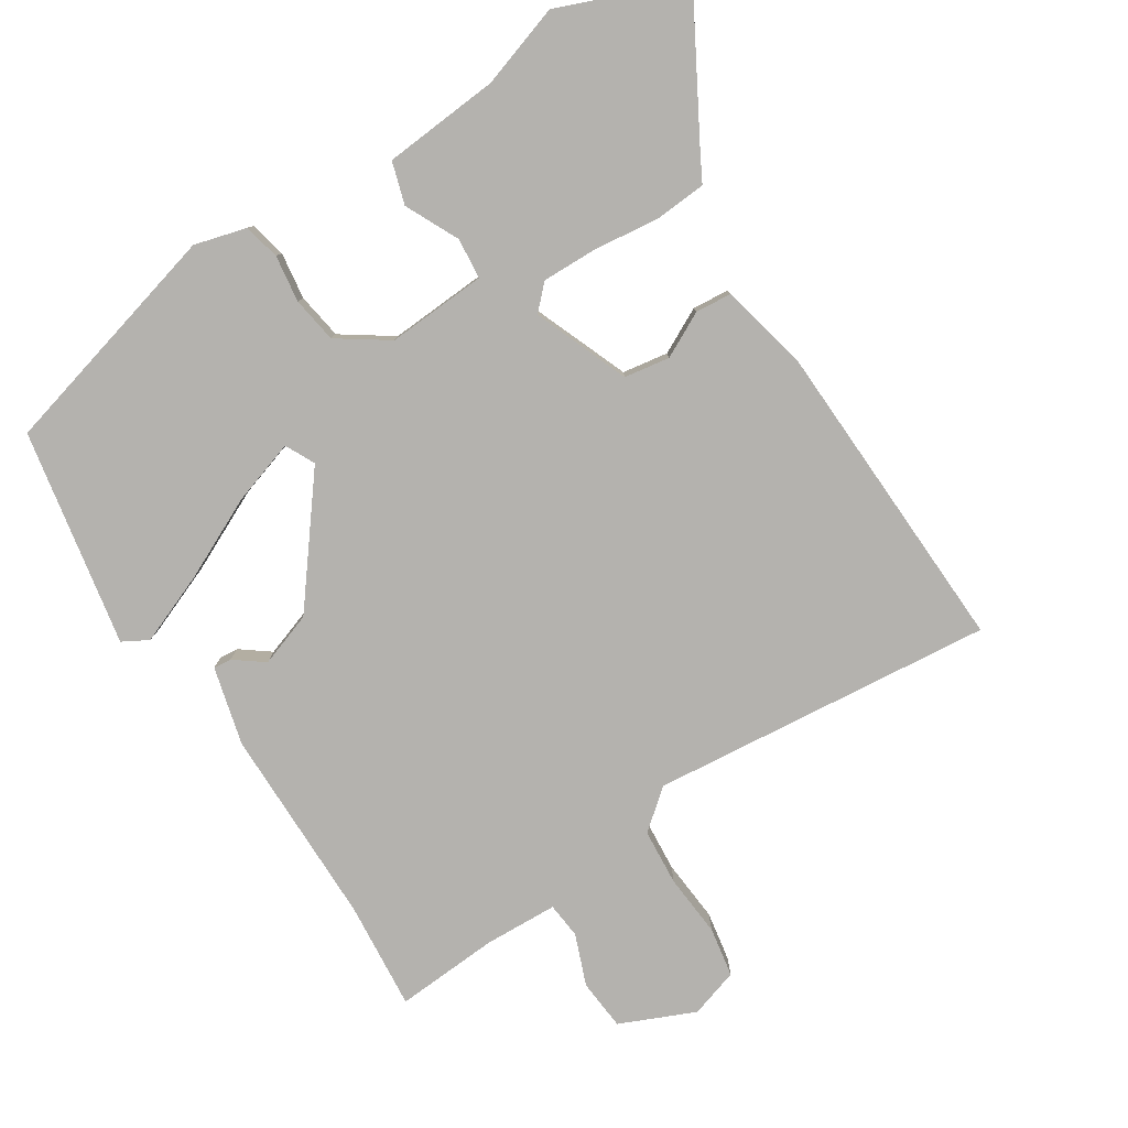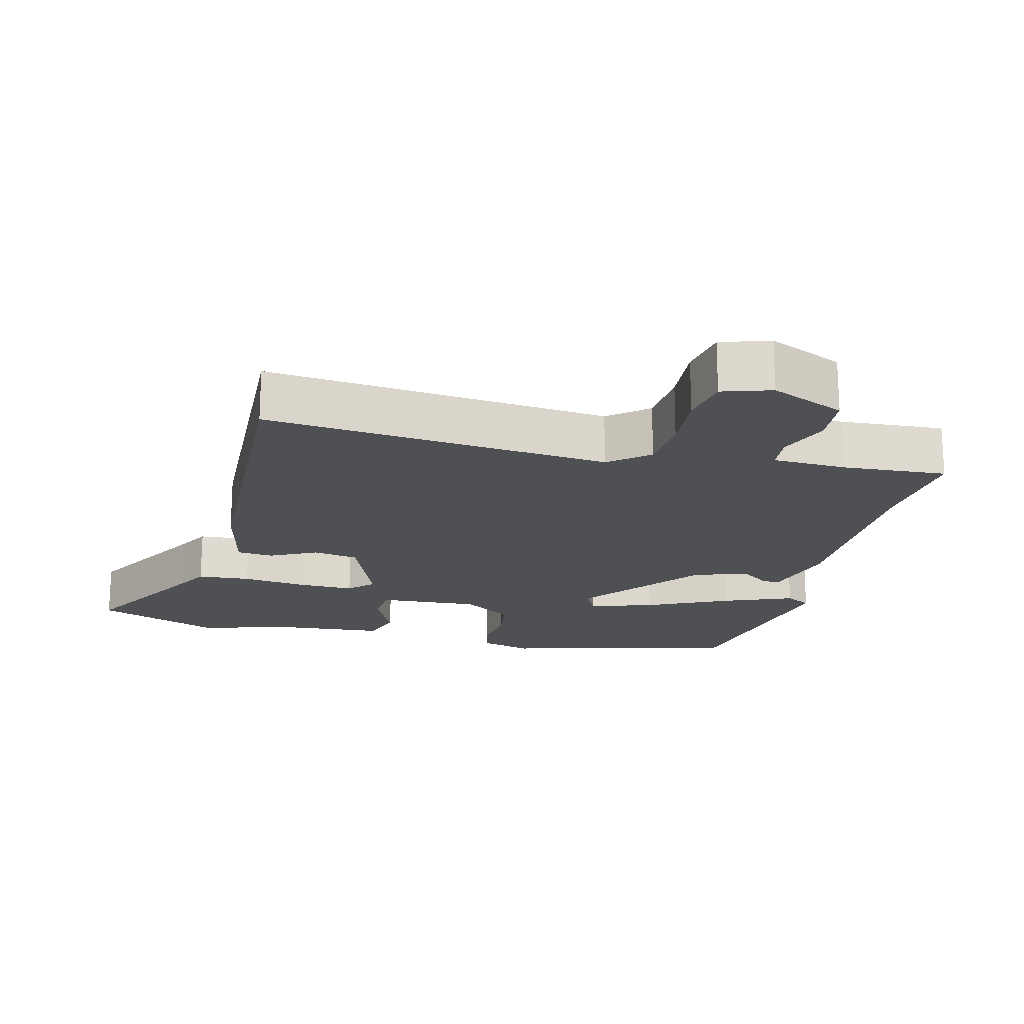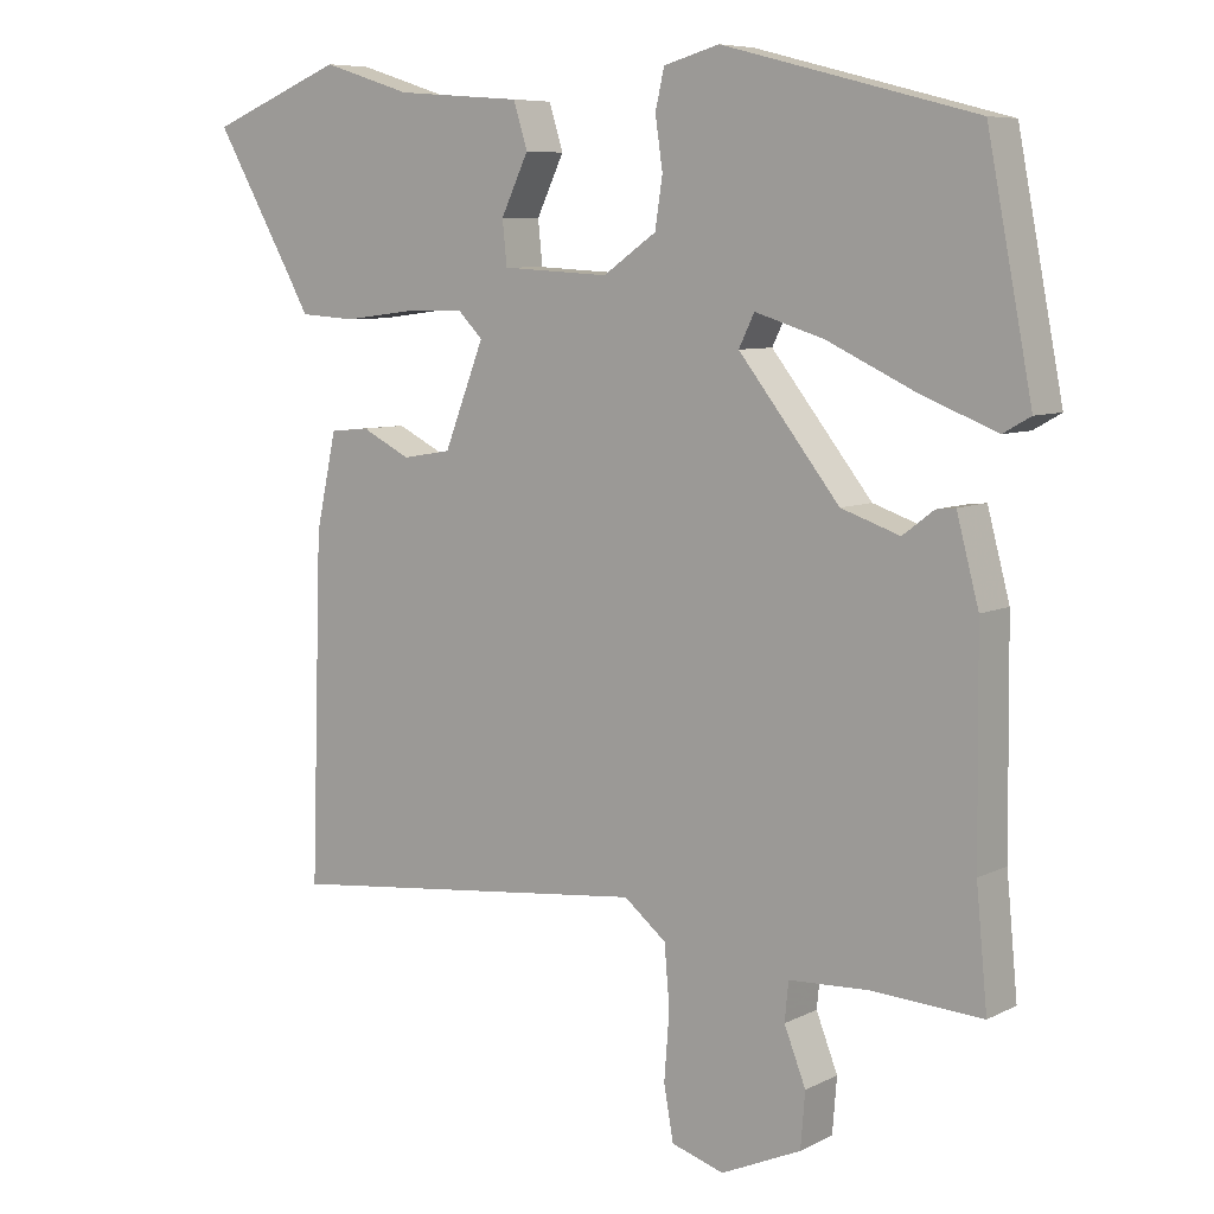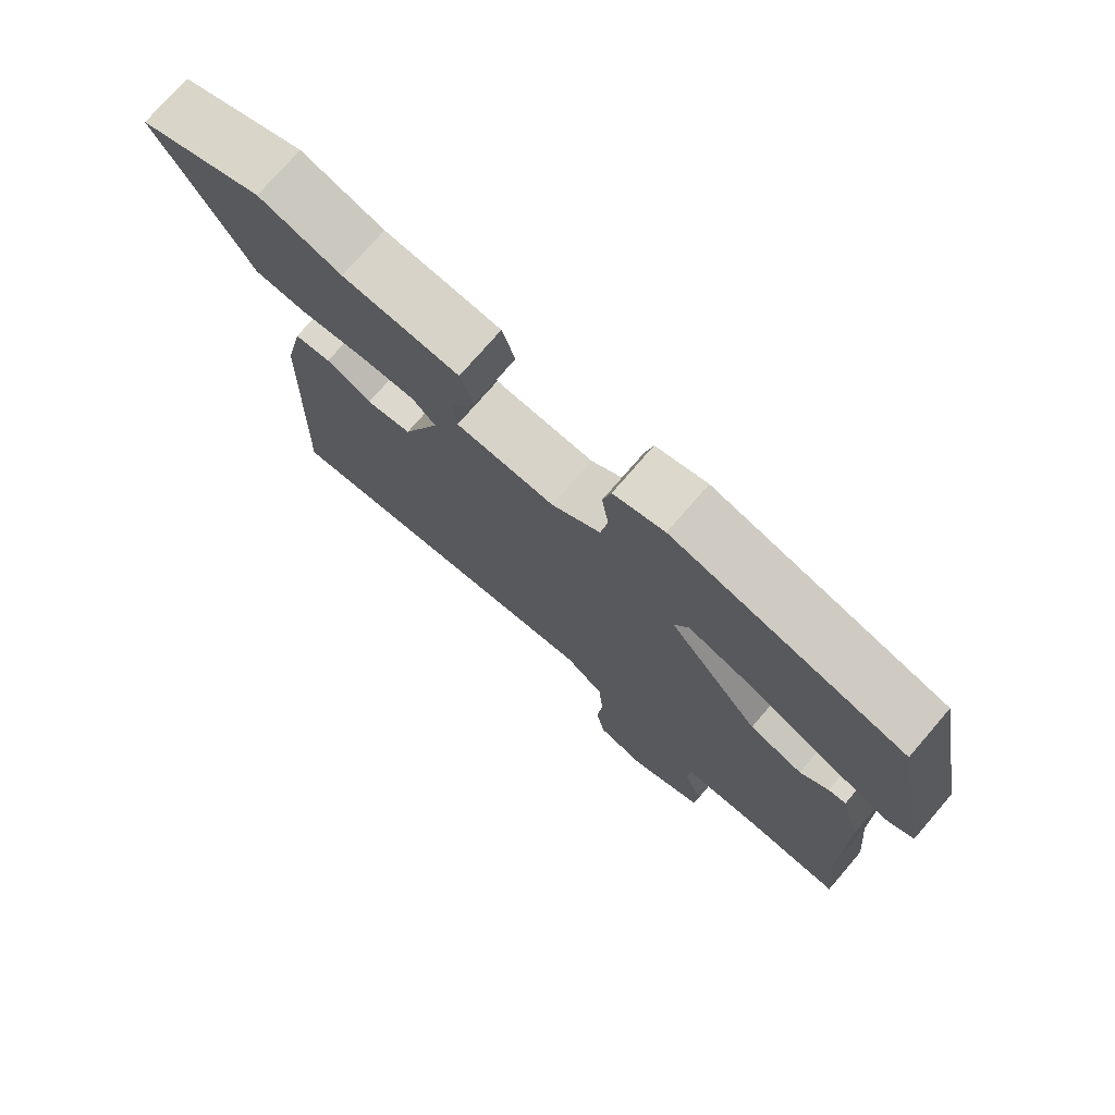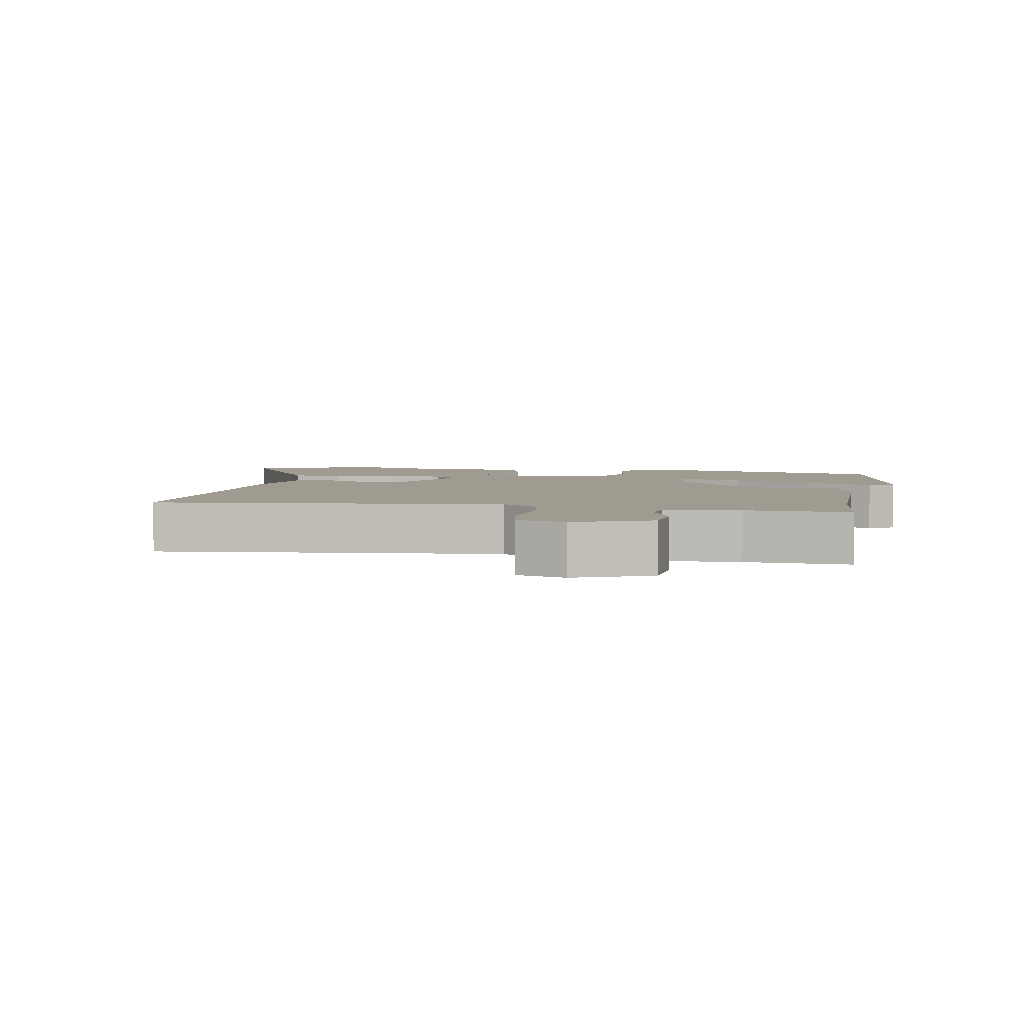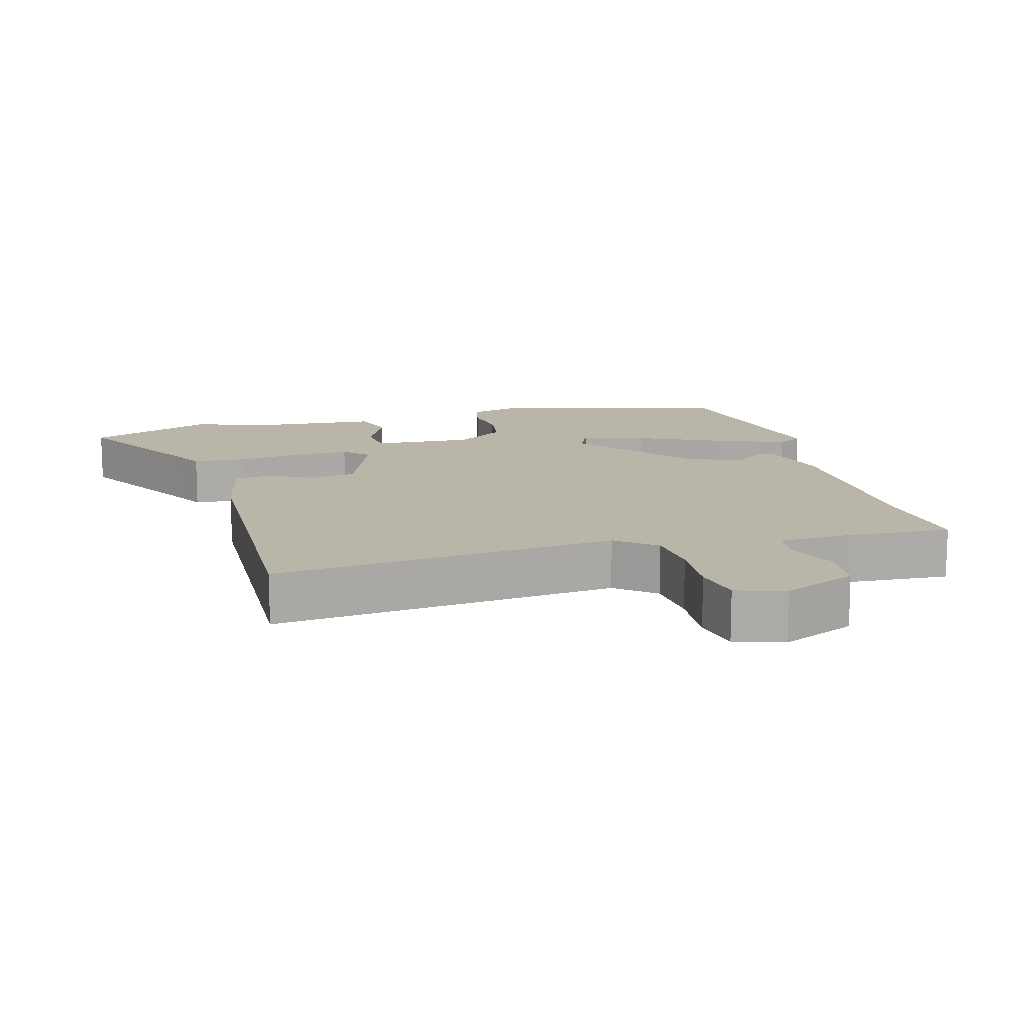
<metadata>
{"format":"obj","ext":"obj","renderer":"f3d","projection":"perspective","resolution":1024,"background":"white","views":[{"elev":-79.8,"azim":33.0,"up":"+Y"},{"elev":-18.9,"azim":166.4,"up":"+Y"},{"elev":7.5,"azim":-143.9,"up":"+Z"},{"elev":75.3,"azim":-139.2,"up":"+Z"},{"elev":4.0,"azim":-169.3,"up":"+Y"},{"elev":13.6,"azim":164.7,"up":"+Y"}]}
</metadata>
<code>
v 0.482 0.07 -0.522
v -0.016 0.07 -0.47
v -0.073 0.07 -0.516
v -0.08 0.07 -0.598
v -0.073 0.07 -0.689
v -0.086 0.07 -0.761
v -0.157 0.07 -0.783
v -0.265 0.07 -0.735
v -0.271 0.07 -0.661
v -0.242 0.07 -0.587
v -0.247 0.07 -0.535
v -0.354 0.07 -0.53
v -0.504 0.07 -0.539
v -0.489 0.07 -0.382
v -0.486 0.07 -0.091
v -0.456 0.07 0.022
v -0.43 0.07 0.019
v -0.388 0.07 -0.013
v -0.309 0.07 0.014
v -0.173 0.07 0.186
v -0.194 0.07 0.229
v -0.287 0.07 0.2
v -0.407 0.07 0.144
v -0.509 0.07 0.104
v -0.546 0.07 0.125
v -0.485 0.07 0.439
v -0.144 0.07 0.527
v -0.069 0.07 0.506
v -0.057 0.07 0.453
v -0.067 0.07 0.385
v -0.057 0.07 0.318
v 0.015 0.07 0.268
v 0.16 0.07 0.276
v 0.166 0.07 0.335
v 0.129 0.07 0.413
v 0.148 0.07 0.474
v 0.318 0.07 0.487
v 0.438 0.07 0.525
v 0.62 0.07 0.452
v 0.511 0.07 0.262
v 0.485 0.07 0.215
v 0.409 0.07 0.21
v 0.314 0.07 0.222
v 0.234 0.07 0.224
v 0.2 0.07 0.19
v 0.254 0.07 0.052
v 0.32 0.07 0.041
v 0.386 0.07 0.074
v 0.439 0.07 0.069
v 0.467 0.07 -0.06
v 0.482 0 -0.522
v -0.016 0 -0.47
v -0.073 0 -0.516
v -0.08 0 -0.598
v -0.073 0 -0.689
v -0.086 0 -0.761
v -0.157 0 -0.783
v -0.265 0 -0.735
v -0.271 0 -0.661
v -0.242 0 -0.587
v -0.247 0 -0.535
v -0.354 0 -0.53
v -0.504 0 -0.539
v -0.489 0 -0.382
v -0.486 0 -0.091
v -0.456 0 0.022
v -0.43 0 0.019
v -0.388 0 -0.013
v -0.309 0 0.014
v -0.173 0 0.186
v -0.194 0 0.229
v -0.287 0 0.2
v -0.407 0 0.144
v -0.509 0 0.104
v -0.546 0 0.125
v -0.485 0 0.439
v -0.144 0 0.527
v -0.069 0 0.506
v -0.057 0 0.453
v -0.067 0 0.385
v -0.057 0 0.318
v 0.015 0 0.268
v 0.16 0 0.276
v 0.166 0 0.335
v 0.129 0 0.413
v 0.148 0 0.474
v 0.318 0 0.487
v 0.438 0 0.525
v 0.62 0 0.452
v 0.511 0 0.262
v 0.485 0 0.215
v 0.409 0 0.21
v 0.314 0 0.222
v 0.234 0 0.224
v 0.2 0 0.19
v 0.254 0 0.052
v 0.32 0 0.041
v 0.386 0 0.074
v 0.439 0 0.069
v 0.467 0 -0.06
f 47 48 49 50
f 46 47 50 1
f 40 41 42 43
f 40 43 44
f 37 38 39 40
f 37 40 44
f 34 35 36 37
f 33 34 37 44
f 32 33 44 45
f 27 28 29 30
f 27 30 31
f 26 27 31
f 22 23 24 25
f 21 22 25 26
f 15 16 17 18
f 14 15 18 19
f 12 13 14 19
f 11 12 19 20
f 7 8 9 10
f 7 10 11 20
f 4 5 6 7
f 3 4 7 20
f 46 1 2
f 32 45 46 2
f 21 26 31 32
f 20 21 32
f 2 3 20 32
f 100 99 98 97
f 51 100 97 96
f 93 92 91 90
f 94 93 90
f 90 89 88 87
f 94 90 87
f 87 86 85 84
f 94 87 84 83
f 95 94 83 82
f 80 79 78 77
f 81 80 77
f 81 77 76
f 75 74 73 72
f 76 75 72 71
f 68 67 66 65
f 69 68 65 64
f 69 64 63 62
f 70 69 62 61
f 60 59 58 57
f 70 61 60 57
f 57 56 55 54
f 70 57 54 53
f 52 51 96
f 52 96 95 82
f 82 81 76 71
f 82 71 70
f 82 70 53 52
f 1 51 52 2
f 2 52 53 3
f 3 53 54 4
f 4 54 55 5
f 5 55 56 6
f 6 56 57 7
f 7 57 58 8
f 8 58 59 9
f 9 59 60 10
f 10 60 61 11
f 11 61 62 12
f 12 62 63 13
f 13 63 64 14
f 14 64 65 15
f 15 65 66 16
f 16 66 67 17
f 17 67 68 18
f 18 68 69 19
f 19 69 70 20
f 20 70 71 21
f 21 71 72 22
f 22 72 73 23
f 23 73 74 24
f 24 74 75 25
f 25 75 76 26
f 26 76 77 27
f 27 77 78 28
f 28 78 79 29
f 29 79 80 30
f 30 80 81 31
f 31 81 82 32
f 32 82 83 33
f 33 83 84 34
f 34 84 85 35
f 35 85 86 36
f 36 86 87 37
f 37 87 88 38
f 38 88 89 39
f 39 89 90 40
f 40 90 91 41
f 41 91 92 42
f 42 92 93 43
f 43 93 94 44
f 44 94 95 45
f 45 95 96 46
f 46 96 97 47
f 47 97 98 48
f 48 98 99 49
f 49 99 100 50
f 50 100 51 1

</code>
